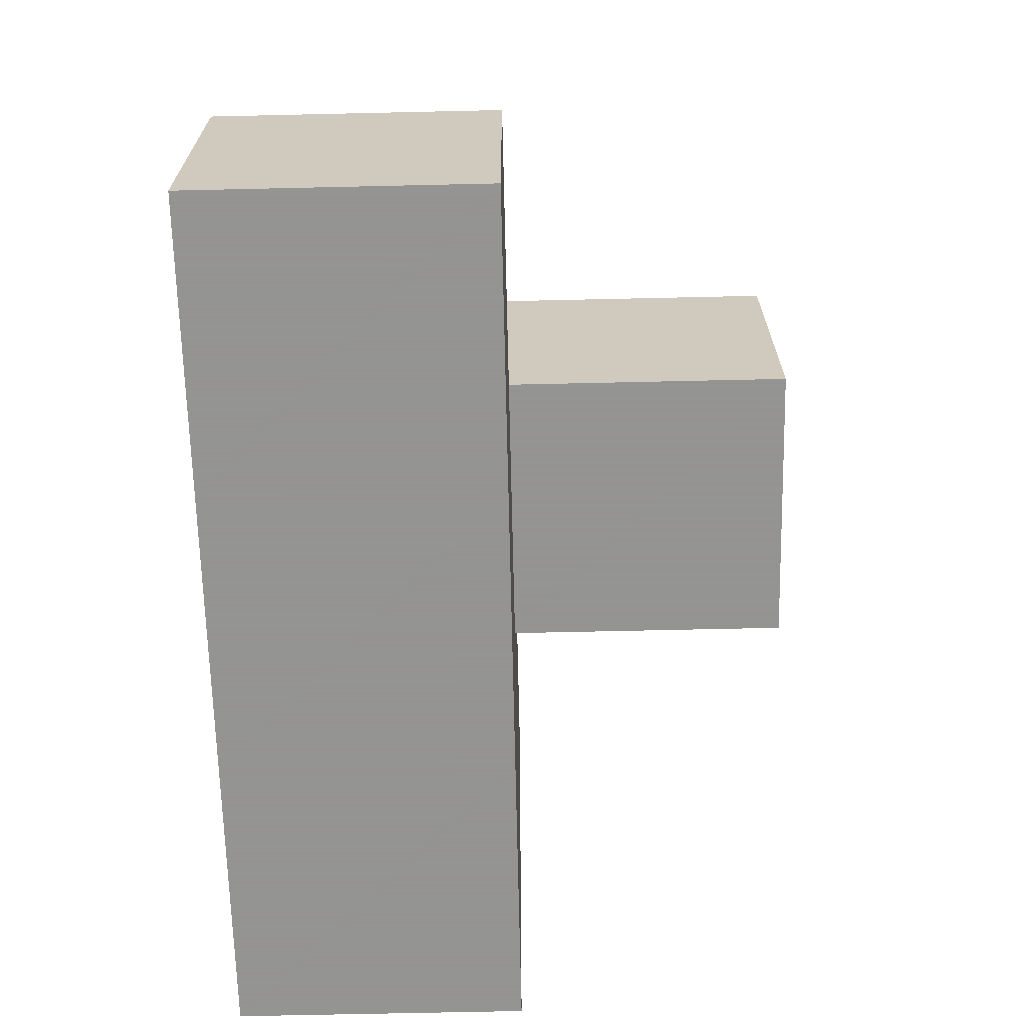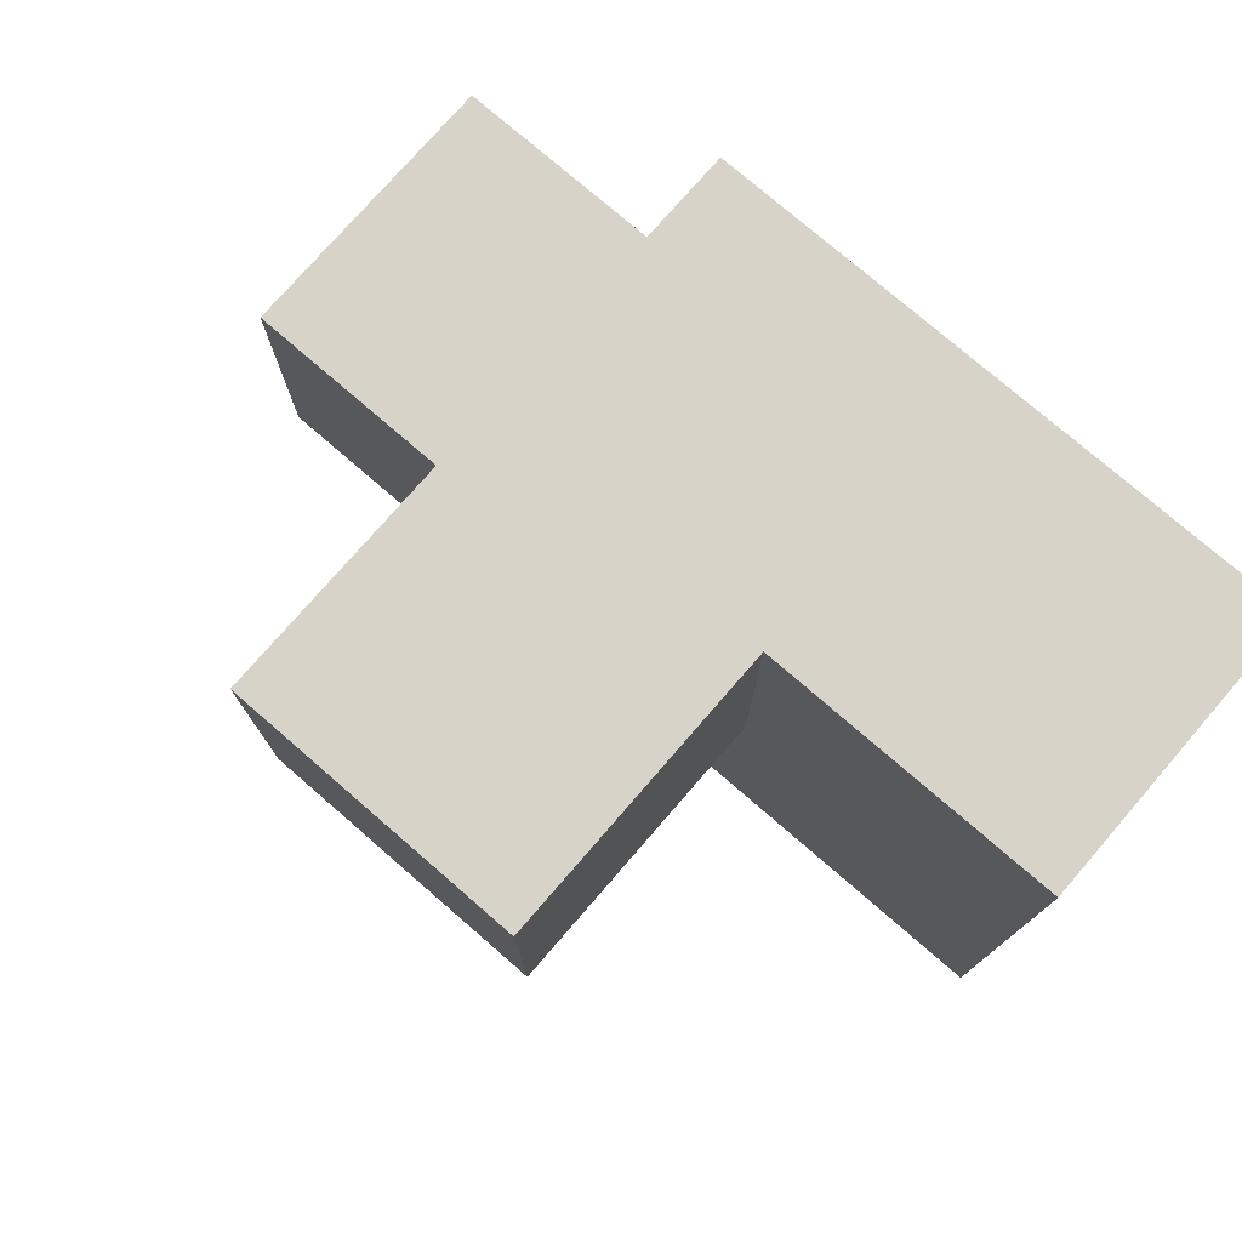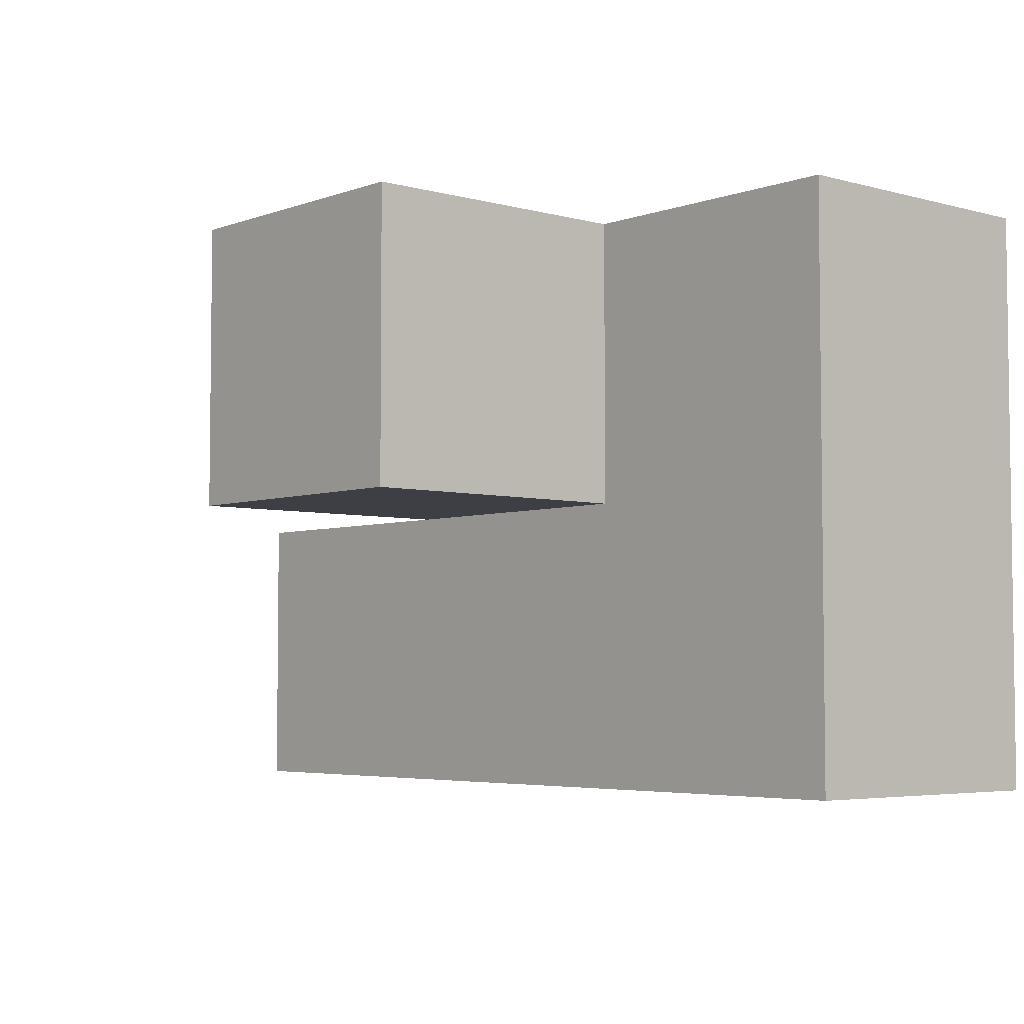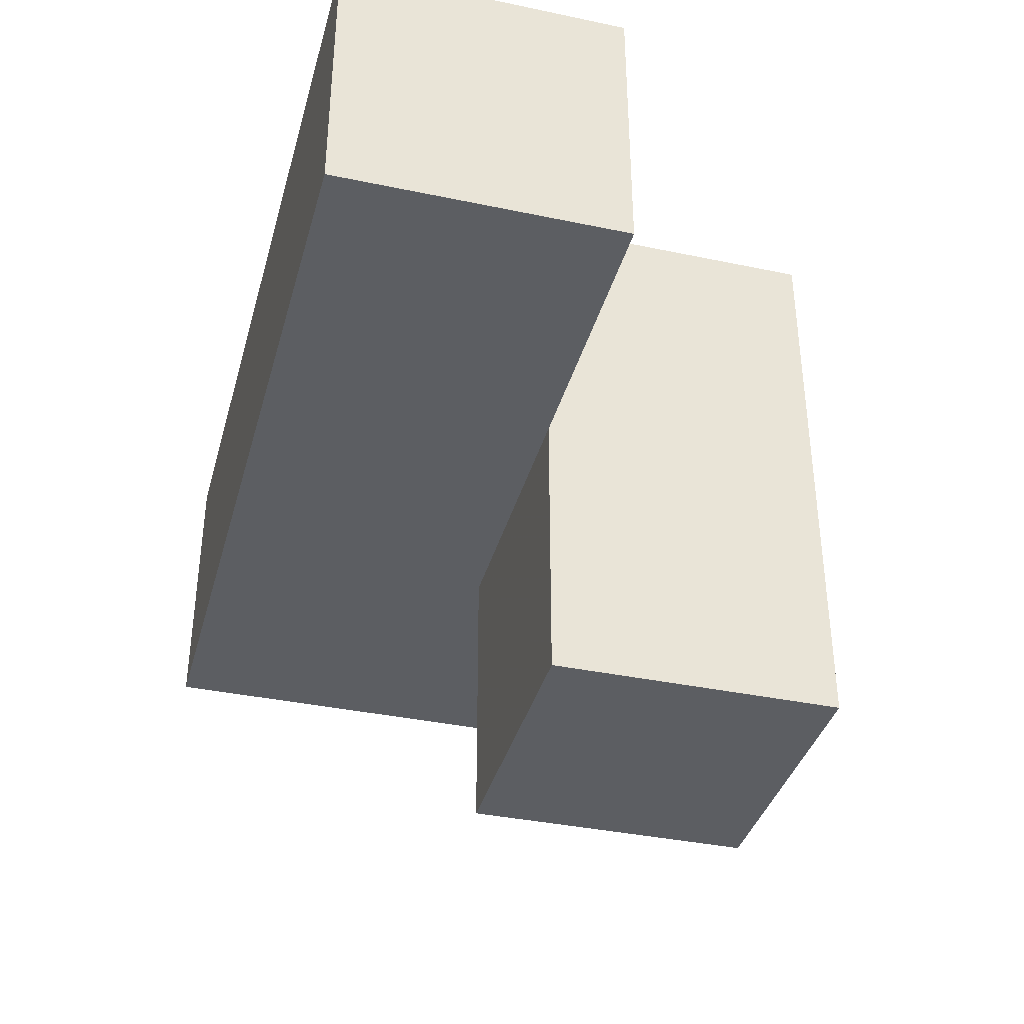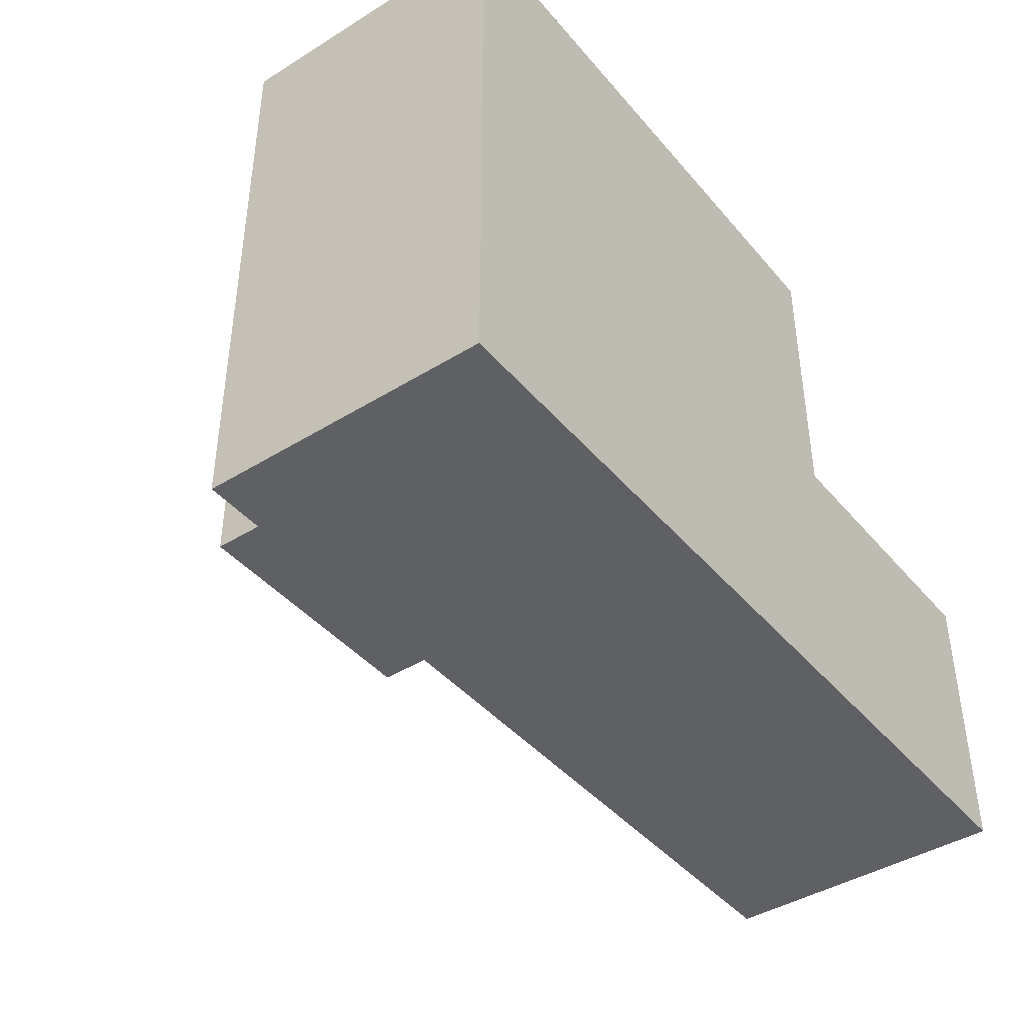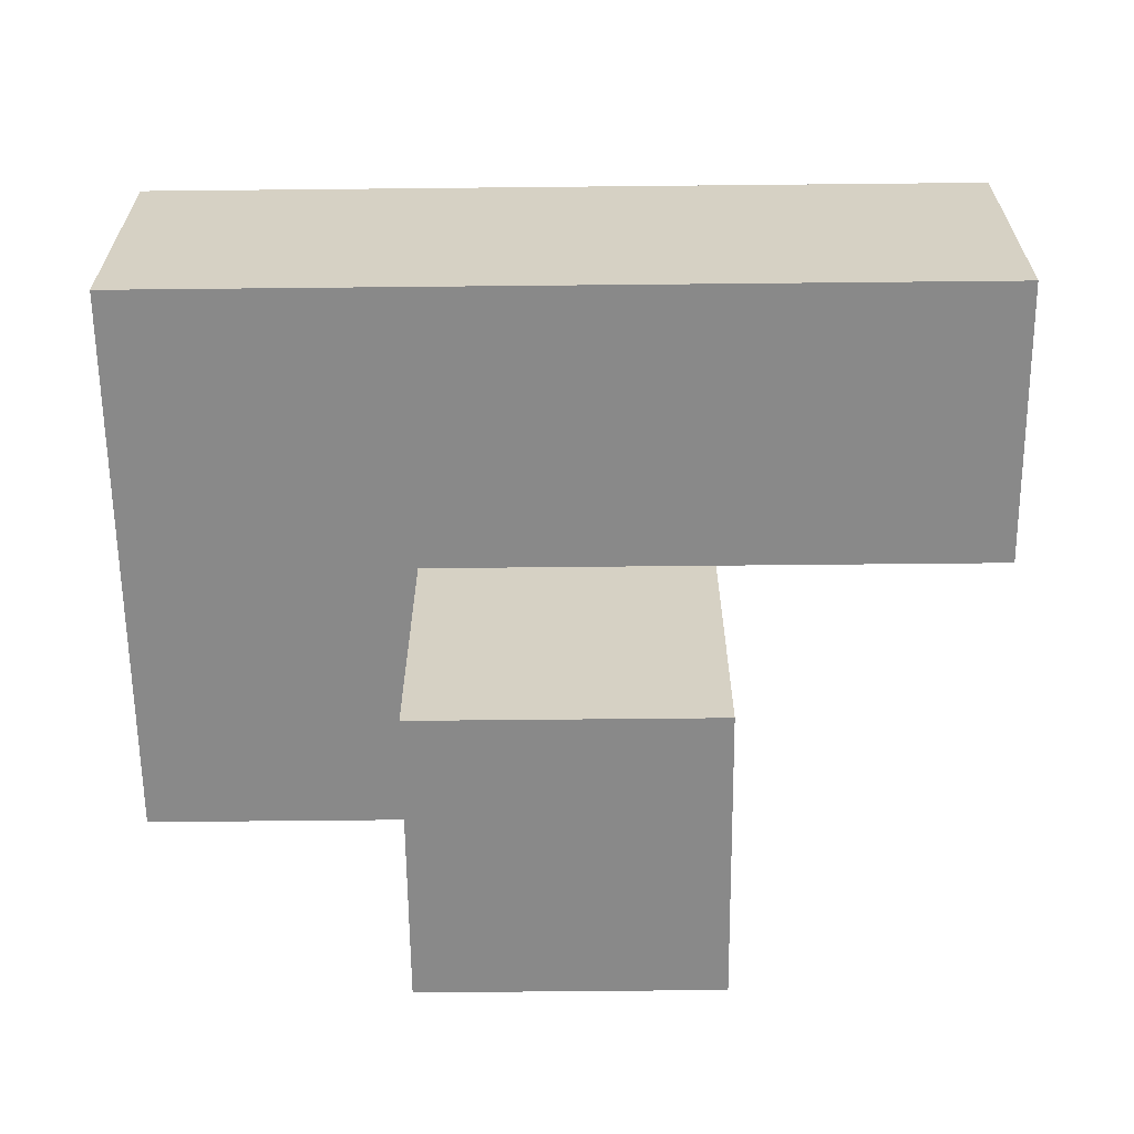
<metadata>
{"format":"obj","ext":"obj","renderer":"f3d","projection":"perspective","resolution":1024,"background":"white","views":[{"elev":-66.9,"azim":91.3,"up":"+Y"},{"elev":76.3,"azim":-139.1,"up":"+Y"},{"elev":-4.5,"azim":-131.1,"up":"+Y"},{"elev":-37.6,"azim":75.0,"up":"+Z"},{"elev":-42.2,"azim":-53.4,"up":"+Y"},{"elev":-63.0,"azim":0.6,"up":"+Z"}]}
</metadata>
<code>
v 2.004 0.01 1.993
v 2.004 1.99 1.993
v 2.004 1 0.01269
v 3.984 0.01 1.003
v 2.994 1.99 1.003
v 1.014 1.99 1.993
v 2.994 1 1.993
v 3.984 1 1.993
v 1.014 0.01 1.003
v 2.004 0.01 1.003
v 2.004 1 1.993
v 2.004 1.99 1.003
v 2.994 1 1.003
v 2.994 1.99 0.01269
v 1.014 1.99 1.003
v 3.984 1 1.003
v 1.014 1 1.993
v 2.994 0.01 1.993
v 3.984 0.01 1.993
v 2.004 1.99 0.01269
v 2.004 1 1.003
v 2.994 1.99 1.993
v 2.994 1 0.01269
v 2.994 0.01 1.003
v 1.014 0.01 1.993
v 1.014 1 1.003
f 11 7 2
f 22 2 7
f 5 12 22
f 2 22 12
f 13 5 7
f 22 7 5
f 21 26 12
f 15 12 26
f 17 11 6
f 2 6 11
f 12 15 2
f 6 2 15
f 15 26 6
f 17 6 26
f 24 10 13
f 21 13 10
f 1 18 11
f 7 11 18
f 10 24 1
f 18 1 24
f 23 3 14
f 20 14 3
f 3 23 21
f 13 21 23
f 14 20 5
f 12 5 20
f 20 3 12
f 21 12 3
f 23 14 13
f 5 13 14
f 4 24 16
f 13 16 24
f 18 19 7
f 8 7 19
f 24 4 18
f 19 18 4
f 16 13 8
f 7 8 13
f 4 16 19
f 8 19 16
f 10 9 21
f 26 21 9
f 25 1 17
f 11 17 1
f 9 10 25
f 1 25 10
f 26 9 17
f 25 17 9

</code>
